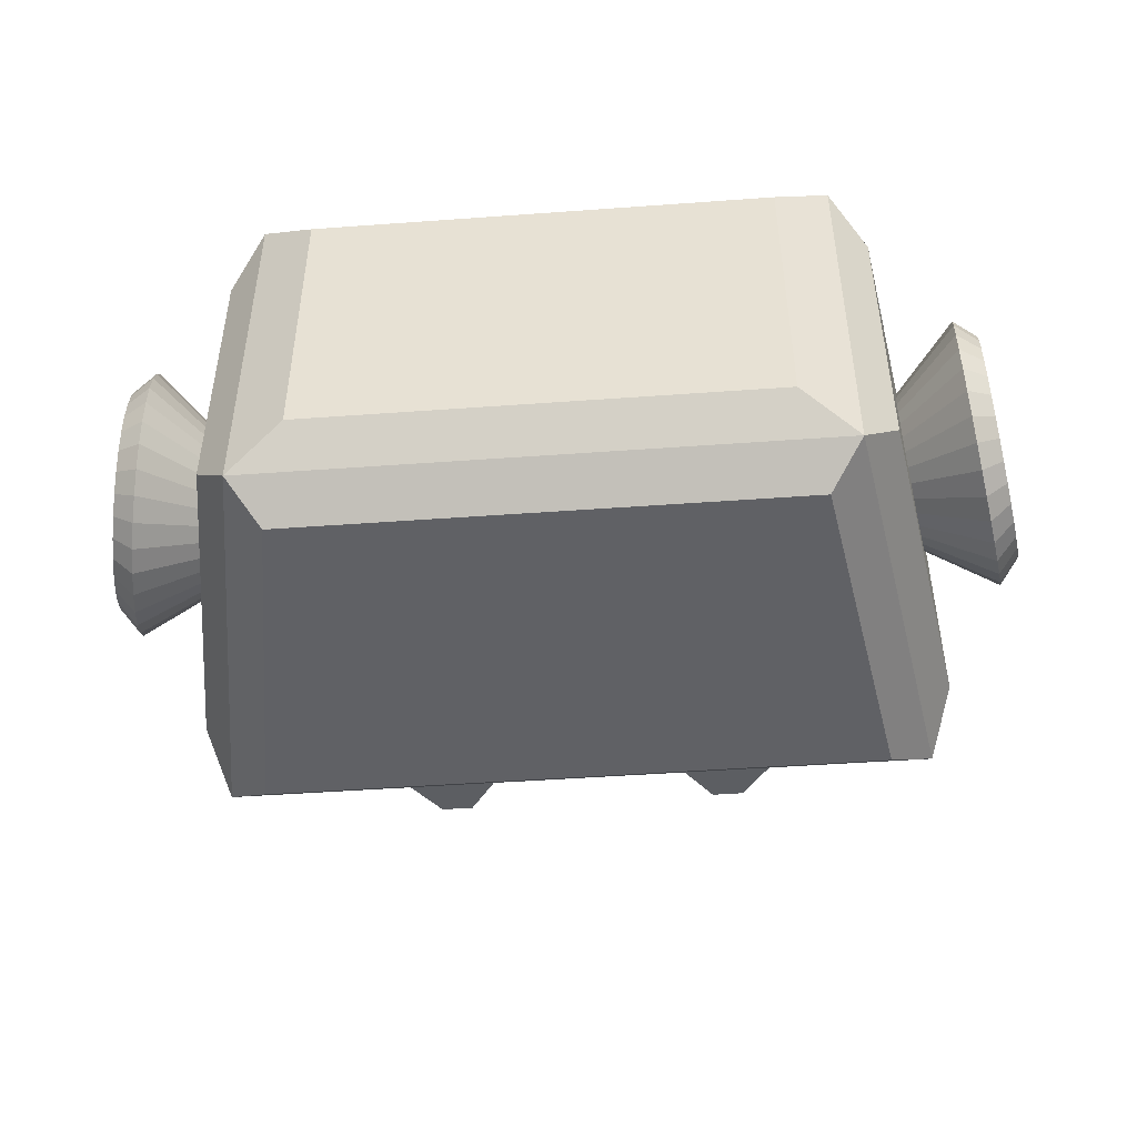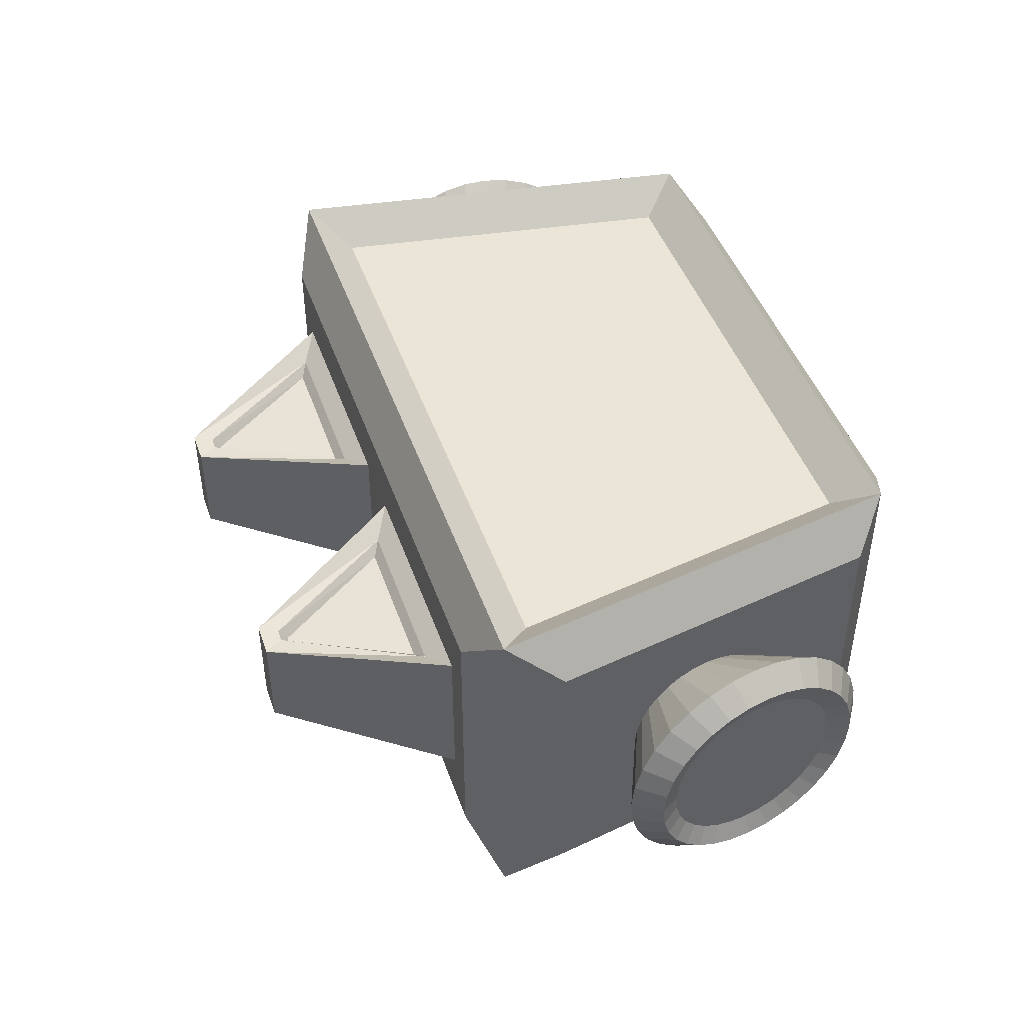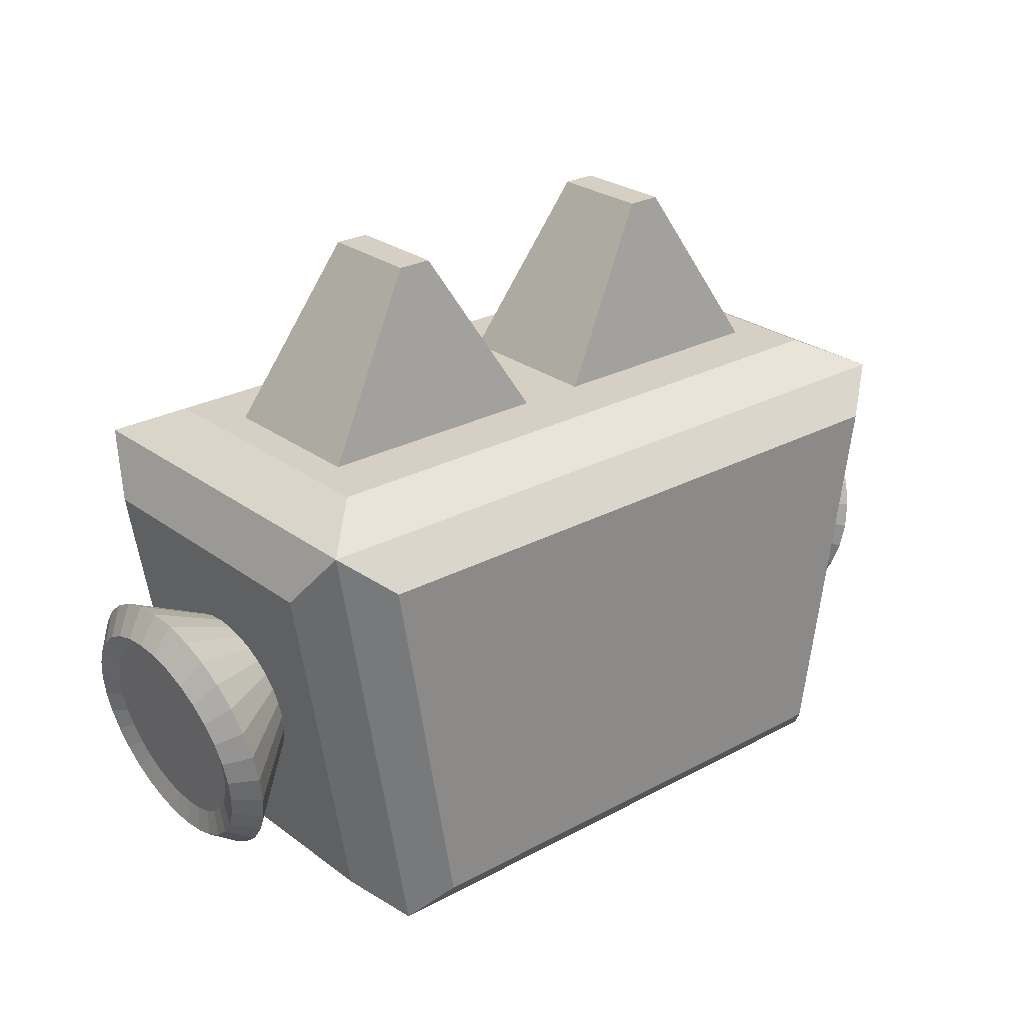
<metadata>
{"format":"obj","ext":"obj","renderer":"f3d","projection":"perspective","resolution":1024,"background":"white","views":[{"elev":-47.2,"azim":4.7,"up":"+Z"},{"elev":45.9,"azim":-108.9,"up":"+Z"},{"elev":26.1,"azim":139.4,"up":"+Y"}]}
</metadata>
<code>
o C_Head
v 0.2693 0.007464 -0.1763
v 0.3174 0.5726 -0.09132
v 0.2693 0.007464 0.1763
v 0.2624 0.6036 0.0622
v 0.3654 0.4971 -0.2603
v 0.3654 0.4971 0.1837
v 0.2966 0.08485 0.1837
v 0.2966 0.08485 -0.2603
v 0.3768 0.08075 -0.1686
v 0.4428 0.4767 -0.1686
v 0.4428 0.4767 0.1686
v 0.3768 0.08075 0.1686
v 0 0.04034 0.222
v 0 0.5416 0.222
v 0 0.04034 -0.222
v 0 0.5416 -0.222
v 0 0.5726 0.1601
v 0 0.5726 -0.1601
v 0 0.007464 0.1763
v 0 0.007464 -0.1763
v 0 0.08485 0.1837
v 0 0.4971 0.1837
v 0 0.08485 -0.2603
v 0 0.4971 -0.2603
v 0.356 0.5726 -0.1601
v 0.356 0.5726 0.1601
v 0.03863 0.5726 -0.09132
v 0.0936 0.6036 0.0622
v 0.1757 0.7394 0.04746
v 0.1582 0.7704 -0.05858
v 0.1978 0.7704 -0.05858
v 0.1804 0.7394 0.04746
v 0.3174 0.5726 0.09132
v 0.03863 0.5726 0.09132
v 0.1978 0.7704 0.05858
v 0.1582 0.7704 0.05858
v 0.2789 0.5944 0.07332
v 0.07716 0.5944 0.07332
v 0.1856 0.7487 0.05858
v 0.1704 0.7487 0.05858
v 0.3343 0.04034 0.222
v 0.3343 0.04034 -0.222
v 0.418 0.5416 -0.222
v 0.418 0.5416 0.222
v 0.5031 0.2596 0.1056
v 0.4083 0.2876 0.09119
v 0.4998 0.2392 0.1036
v 0.4055 0.2701 0.08944
v 0.4966 0.2197 0.0976
v 0.4027 0.2532 0.08425
v 0.4936 0.2016 0.08784
v 0.4001 0.2376 0.07583
v 0.491 0.1858 0.0747
v 0.3979 0.224 0.06449
v 0.4889 0.1729 0.05869
v 0.3961 0.2128 0.05067
v 0.4873 0.1632 0.04043
v 0.3947 0.2045 0.0349
v 0.4863 0.1573 0.02061
v 0.3939 0.1994 0.01779
v 0.486 0.1553 -0
v 0.3936 0.1976 -0
v 0.4863 0.1573 -0.02061
v 0.3939 0.1994 -0.01779
v 0.4873 0.1632 -0.04043
v 0.3947 0.2045 -0.0349
v 0.4889 0.1729 -0.05869
v 0.3961 0.2128 -0.05067
v 0.491 0.1858 -0.0747
v 0.3979 0.224 -0.06448
v 0.4936 0.2016 -0.08784
v 0.4001 0.2376 -0.07583
v 0.4966 0.2197 -0.0976
v 0.4027 0.2532 -0.08425
v 0.4998 0.2392 -0.1036
v 0.4055 0.2701 -0.08944
v 0.5031 0.2596 -0.1056
v 0.4083 0.2876 -0.09119
v 0.5064 0.2799 -0.1036
v 0.4112 0.3052 -0.08944
v 0.5096 0.2995 -0.0976
v 0.414 0.3221 -0.08425
v 0.5126 0.3175 -0.08784
v 0.4165 0.3376 -0.07583
v 0.5152 0.3333 -0.0747
v 0.4188 0.3513 -0.06448
v 0.5173 0.3462 -0.05869
v 0.4206 0.3625 -0.05067
v 0.5189 0.3559 -0.04043
v 0.422 0.3708 -0.0349
v 0.5199 0.3618 -0.02061
v 0.4228 0.3759 -0.01779
v 0.5202 0.3638 -0
v 0.4231 0.3776 -0
v 0.5199 0.3618 0.02061
v 0.4228 0.3759 0.01779
v 0.5189 0.3559 0.04043
v 0.422 0.3708 0.0349
v 0.5173 0.3462 0.05869
v 0.4206 0.3625 0.05067
v 0.5152 0.3333 0.0747
v 0.4188 0.3513 0.06449
v 0.5126 0.3175 0.08784
v 0.4165 0.3376 0.07583
v 0.5096 0.2995 0.0976
v 0.414 0.3221 0.08425
v 0.5064 0.2799 0.1036
v 0.4112 0.3052 0.08944
v 0.4871 0.2631 0.1562
v 0.4822 0.233 0.1532
v 0.4775 0.2041 0.1443
v 0.4731 0.1775 0.1299
v 0.4693 0.1541 0.1105
v 0.4661 0.1349 0.08679
v 0.4638 0.1207 0.05978
v 0.4624 0.1119 0.03048
v 0.4619 0.1089 -0
v 0.4624 0.1119 -0.03048
v 0.4638 0.1207 -0.05978
v 0.4661 0.1349 -0.08679
v 0.4693 0.1541 -0.1105
v 0.4731 0.1775 -0.1299
v 0.4775 0.2041 -0.1443
v 0.4822 0.233 -0.1532
v 0.4871 0.2631 -0.1562
v 0.4921 0.2932 -0.1532
v 0.4968 0.3221 -0.1443
v 0.5012 0.3488 -0.1299
v 0.505 0.3721 -0.1105
v 0.5082 0.3913 -0.08679
v 0.5105 0.4055 -0.05978
v 0.5119 0.4143 -0.03048
v 0.5124 0.4173 -0
v 0.5119 0.4143 0.03048
v 0.5105 0.4055 0.05978
v 0.5082 0.3913 0.08679
v 0.505 0.3721 0.1105
v 0.5012 0.3488 0.1299
v 0.4968 0.3221 0.1443
v 0.4921 0.2932 0.1532
v 0.512 0.256 0.1302
v 0.5078 0.2309 0.1277
v 0.5039 0.2068 0.1203
v 0.5002 0.1846 0.1083
v 0.4971 0.1652 0.09208
v 0.4944 0.1492 0.07235
v 0.4925 0.1373 0.04983
v 0.4913 0.13 0.0254
v 0.4909 0.1275 -0
v 0.4913 0.13 -0.0254
v 0.4925 0.1373 -0.04983
v 0.4944 0.1492 -0.07234
v 0.4971 0.1652 -0.09208
v 0.5002 0.1846 -0.1083
v 0.5039 0.2068 -0.1203
v 0.5078 0.2309 -0.1277
v 0.512 0.256 -0.1302
v 0.5161 0.2811 -0.1277
v 0.52 0.3052 -0.1203
v 0.5237 0.3274 -0.1083
v 0.5268 0.3469 -0.09208
v 0.5295 0.3629 -0.07234
v 0.5314 0.3747 -0.04983
v 0.5326 0.3821 -0.0254
v 0.533 0.3845 -0
v 0.5326 0.3821 0.0254
v 0.5314 0.3747 0.04983
v 0.5295 0.3629 0.07235
v 0.5268 0.3469 0.09208
v 0.5237 0.3274 0.1083
v 0.52 0.3052 0.1203
v 0.5161 0.2811 0.1277
v -0.2693 0.007464 -0.1763
v -0.3174 0.5726 -0.09132
v -0.2693 0.007464 0.1763
v -0.2624 0.6036 0.0622
v -0.3654 0.4971 -0.2603
v -0.3654 0.4971 0.1837
v -0.2966 0.08485 0.1837
v -0.2966 0.08485 -0.2603
v -0.3768 0.08075 -0.1686
v -0.4428 0.4767 -0.1686
v -0.4428 0.4767 0.1686
v -0.3768 0.08075 0.1686
v -0.356 0.5726 -0.1601
v -0.356 0.5726 0.1601
v -0.03863 0.5726 -0.09132
v -0.0936 0.6036 0.0622
v -0.1757 0.7394 0.04746
v -0.1582 0.7704 -0.05858
v -0.1978 0.7704 -0.05858
v -0.1804 0.7394 0.04746
v -0.3174 0.5726 0.09132
v -0.03863 0.5726 0.09132
v -0.1978 0.7704 0.05858
v -0.1582 0.7704 0.05858
v -0.2789 0.5944 0.07332
v -0.07716 0.5944 0.07332
v -0.1856 0.7487 0.05858
v -0.1704 0.7487 0.05858
v -0.3343 0.04034 0.222
v -0.3343 0.04034 -0.222
v -0.418 0.5416 -0.222
v -0.418 0.5416 0.222
v -0.5031 0.2596 0.1056
v -0.4083 0.2876 0.09119
v -0.4998 0.2392 0.1036
v -0.4055 0.2701 0.08944
v -0.4966 0.2197 0.0976
v -0.4027 0.2532 0.08425
v -0.4936 0.2016 0.08784
v -0.4001 0.2376 0.07583
v -0.491 0.1858 0.0747
v -0.3979 0.224 0.06449
v -0.4889 0.1729 0.05869
v -0.3961 0.2128 0.05067
v -0.4873 0.1632 0.04043
v -0.3947 0.2045 0.0349
v -0.4863 0.1573 0.02061
v -0.3939 0.1994 0.01779
v -0.486 0.1553 -0
v -0.3936 0.1976 -0
v -0.4863 0.1573 -0.02061
v -0.3939 0.1994 -0.01779
v -0.4873 0.1632 -0.04043
v -0.3947 0.2045 -0.0349
v -0.4889 0.1729 -0.05869
v -0.3961 0.2128 -0.05067
v -0.491 0.1858 -0.0747
v -0.3979 0.224 -0.06448
v -0.4936 0.2016 -0.08784
v -0.4001 0.2376 -0.07583
v -0.4966 0.2197 -0.0976
v -0.4027 0.2532 -0.08425
v -0.4998 0.2392 -0.1036
v -0.4055 0.2701 -0.08944
v -0.5031 0.2596 -0.1056
v -0.4083 0.2876 -0.09119
v -0.5064 0.2799 -0.1036
v -0.4112 0.3052 -0.08944
v -0.5096 0.2995 -0.0976
v -0.414 0.3221 -0.08425
v -0.5126 0.3175 -0.08784
v -0.4165 0.3376 -0.07583
v -0.5152 0.3333 -0.0747
v -0.4188 0.3513 -0.06448
v -0.5173 0.3462 -0.05869
v -0.4206 0.3625 -0.05067
v -0.5189 0.3559 -0.04043
v -0.422 0.3708 -0.0349
v -0.5199 0.3618 -0.02061
v -0.4228 0.3759 -0.01779
v -0.5202 0.3638 -0
v -0.4231 0.3776 -0
v -0.5199 0.3618 0.02061
v -0.4228 0.3759 0.01779
v -0.5189 0.3559 0.04043
v -0.422 0.3708 0.0349
v -0.5173 0.3462 0.05869
v -0.4206 0.3625 0.05067
v -0.5152 0.3333 0.0747
v -0.4188 0.3513 0.06449
v -0.5126 0.3175 0.08784
v -0.4165 0.3376 0.07583
v -0.5096 0.2995 0.0976
v -0.414 0.3221 0.08425
v -0.5064 0.2799 0.1036
v -0.4112 0.3052 0.08944
v -0.4871 0.2631 0.1562
v -0.4822 0.233 0.1532
v -0.4775 0.2041 0.1443
v -0.4731 0.1775 0.1299
v -0.4693 0.1541 0.1105
v -0.4661 0.1349 0.08679
v -0.4638 0.1207 0.05978
v -0.4624 0.1119 0.03048
v -0.4619 0.1089 -0
v -0.4624 0.1119 -0.03048
v -0.4638 0.1207 -0.05978
v -0.4661 0.1349 -0.08679
v -0.4693 0.1541 -0.1105
v -0.4731 0.1775 -0.1299
v -0.4775 0.2041 -0.1443
v -0.4822 0.233 -0.1532
v -0.4871 0.2631 -0.1562
v -0.4921 0.2932 -0.1532
v -0.4968 0.3221 -0.1443
v -0.5012 0.3488 -0.1299
v -0.505 0.3721 -0.1105
v -0.5082 0.3913 -0.08679
v -0.5105 0.4055 -0.05978
v -0.5119 0.4143 -0.03048
v -0.5124 0.4173 -0
v -0.5119 0.4143 0.03048
v -0.5105 0.4055 0.05978
v -0.5082 0.3913 0.08679
v -0.505 0.3721 0.1105
v -0.5012 0.3488 0.1299
v -0.4968 0.3221 0.1443
v -0.4921 0.2932 0.1532
v -0.512 0.256 0.1302
v -0.5078 0.2309 0.1277
v -0.5039 0.2068 0.1203
v -0.5002 0.1846 0.1083
v -0.4971 0.1652 0.09208
v -0.4944 0.1492 0.07235
v -0.4925 0.1373 0.04983
v -0.4913 0.13 0.0254
v -0.4909 0.1275 -0
v -0.4913 0.13 -0.0254
v -0.4925 0.1373 -0.04983
v -0.4944 0.1492 -0.07234
v -0.4971 0.1652 -0.09208
v -0.5002 0.1846 -0.1083
v -0.5039 0.2068 -0.1203
v -0.5078 0.2309 -0.1277
v -0.512 0.256 -0.1302
v -0.5161 0.2811 -0.1277
v -0.52 0.3052 -0.1203
v -0.5237 0.3274 -0.1083
v -0.5268 0.3469 -0.09208
v -0.5295 0.3629 -0.07234
v -0.5314 0.3747 -0.04983
v -0.5326 0.3821 -0.0254
v -0.533 0.3845 -0
v -0.5326 0.3821 0.0254
v -0.5314 0.3747 0.04983
v -0.5295 0.3629 0.07235
v -0.5268 0.3469 0.09208
v -0.5237 0.3274 0.1083
v -0.52 0.3052 0.1203
v -0.5161 0.2811 0.1277
f 10 12 9
f 24 8 23
f 34 30 27
f 26 43 25
f 25 16 18
f 1 41 3
f 3 13 19
f 5 42 8
f 6 41 44
f 6 14 22
f 8 15 23
f 5 16 43
f 7 13 41
f 1 15 42
f 26 14 44
f 19 1 3
f 7 22 21
f 33 25 2
f 2 18 27
f 34 26 33
f 27 17 34
f 35 30 36
f 2 30 31
f 28 32 29
f 2 35 33
f 38 33 37
f 39 36 40
f 38 36 34
f 37 35 39
f 28 37 4
f 32 40 29
f 28 40 38
f 4 39 32
f 12 42 9
f 10 42 43
f 10 44 11
f 11 41 12
f 109 48 110
f 110 50 111
f 111 52 112
f 112 54 113
f 113 56 114
f 114 58 115
f 115 60 116
f 116 62 117
f 62 118 117
f 64 119 118
f 66 120 119
f 68 121 120
f 70 122 121
f 72 123 122
f 74 124 123
f 76 125 124
f 78 126 125
f 80 127 126
f 82 128 127
f 84 129 128
f 86 130 129
f 88 131 130
f 90 132 131
f 92 133 132
f 133 96 134
f 134 98 135
f 135 100 136
f 136 102 137
f 137 104 138
f 138 106 139
f 82 66 50
f 139 108 140
f 140 46 109
f 75 91 107
f 141 110 142
f 142 111 143
f 143 112 144
f 144 113 145
f 145 114 146
f 146 115 147
f 147 116 148
f 148 117 149
f 150 117 118
f 151 118 119
f 152 119 120
f 153 120 121
f 154 121 122
f 155 122 123
f 156 123 124
f 157 124 125
f 158 125 126
f 159 126 127
f 160 127 128
f 161 128 129
f 162 129 130
f 163 130 131
f 164 131 132
f 165 132 133
f 165 134 166
f 166 135 167
f 167 136 168
f 168 137 169
f 169 138 170
f 170 139 171
f 171 140 172
f 172 109 141
f 47 141 142
f 49 142 143
f 51 143 144
f 53 144 145
f 55 145 146
f 57 146 147
f 59 147 148
f 61 148 149
f 61 150 63
f 63 151 65
f 65 152 67
f 67 153 69
f 69 154 71
f 71 155 73
f 73 156 75
f 75 157 77
f 77 158 79
f 79 159 81
f 81 160 83
f 83 161 85
f 85 162 87
f 87 163 89
f 89 164 91
f 91 165 93
f 95 165 166
f 97 166 167
f 99 167 168
f 101 168 169
f 103 169 170
f 105 170 171
f 107 171 172
f 45 172 141
f 184 182 181
f 180 24 23
f 190 194 187
f 203 186 185
f 16 185 18
f 201 173 175
f 13 175 19
f 202 177 180
f 178 201 179
f 14 178 22
f 15 180 23
f 177 16 24
f 179 13 21
f 173 15 20
f 186 14 17
f 173 19 175
f 179 22 178
f 185 193 174
f 18 174 187
f 186 194 193
f 17 187 194
f 190 195 196
f 174 190 187
f 188 192 176
f 195 174 193
f 193 198 197
f 196 199 200
f 198 196 200
f 195 197 199
f 197 188 176
f 200 192 189
f 188 200 189
f 199 176 192
f 202 184 181
f 182 202 181
f 204 182 183
f 201 183 184
f 269 208 206
f 270 210 208
f 271 212 210
f 272 214 212
f 273 216 214
f 274 218 216
f 275 220 218
f 276 222 220
f 278 222 277
f 279 224 278
f 280 226 279
f 281 228 280
f 282 230 281
f 283 232 282
f 284 234 283
f 285 236 284
f 286 238 285
f 287 240 286
f 288 242 287
f 289 244 288
f 290 246 289
f 291 248 290
f 292 250 291
f 293 252 292
f 293 256 254
f 294 258 256
f 295 260 258
f 296 262 260
f 297 264 262
f 298 266 264
f 254 262 206
f 299 268 266
f 300 206 268
f 207 255 239
f 270 301 302
f 271 302 303
f 272 303 304
f 273 304 305
f 274 305 306
f 275 306 307
f 276 307 308
f 277 308 309
f 310 277 309
f 311 278 310
f 312 279 311
f 313 280 312
f 314 281 313
f 315 282 314
f 316 283 315
f 317 284 316
f 318 285 317
f 319 286 318
f 320 287 319
f 321 288 320
f 322 289 321
f 323 290 322
f 324 291 323
f 325 292 324
f 294 325 326
f 295 326 327
f 296 327 328
f 297 328 329
f 298 329 330
f 299 330 331
f 300 331 332
f 269 332 301
f 207 301 205
f 209 302 207
f 211 303 209
f 213 304 211
f 215 305 213
f 217 306 215
f 219 307 217
f 221 308 219
f 310 221 223
f 311 223 225
f 312 225 227
f 313 227 229
f 314 229 231
f 315 231 233
f 316 233 235
f 317 235 237
f 318 237 239
f 319 239 241
f 320 241 243
f 321 243 245
f 322 245 247
f 323 247 249
f 324 249 251
f 325 251 253
f 255 325 253
f 257 326 255
f 259 327 257
f 261 328 259
f 263 329 261
f 265 330 263
f 267 331 265
f 205 332 267
f 10 11 12
f 24 5 8
f 34 36 30
f 26 44 43
f 25 43 16
f 1 42 41
f 3 41 13
f 5 43 42
f 6 7 41
f 6 44 14
f 8 42 15
f 5 24 16
f 7 21 13
f 1 20 15
f 26 17 14
f 19 20 1
f 7 6 22
f 33 26 25
f 2 25 18
f 34 17 26
f 27 18 17
f 35 31 30
f 2 27 30
f 28 4 32
f 2 31 35
f 38 34 33
f 39 35 36
f 38 40 36
f 37 33 35
f 28 38 37
f 32 39 40
f 28 29 40
f 4 37 39
f 12 41 42
f 10 9 42
f 10 43 44
f 11 44 41
f 109 46 48
f 110 48 50
f 111 50 52
f 112 52 54
f 113 54 56
f 114 56 58
f 115 58 60
f 116 60 62
f 62 64 118
f 64 66 119
f 66 68 120
f 68 70 121
f 70 72 122
f 72 74 123
f 74 76 124
f 76 78 125
f 78 80 126
f 80 82 127
f 82 84 128
f 84 86 129
f 86 88 130
f 88 90 131
f 90 92 132
f 92 94 133
f 133 94 96
f 134 96 98
f 135 98 100
f 136 100 102
f 137 102 104
f 138 104 106
f 50 48 106
f 48 46 106
f 46 108 106
f 106 104 102
f 102 100 98
f 98 96 94
f 94 92 90
f 90 88 86
f 86 84 82
f 82 80 78
f 78 76 82
f 76 74 82
f 74 72 70
f 70 68 66
f 66 64 62
f 62 60 66
f 60 58 66
f 58 56 54
f 54 52 50
f 106 102 50
f 102 98 50
f 98 94 90
f 90 86 98
f 86 82 98
f 74 70 82
f 70 66 82
f 58 54 50
f 66 58 50
f 50 98 82
f 139 106 108
f 140 108 46
f 107 45 47
f 47 49 107
f 49 51 107
f 51 53 55
f 55 57 59
f 59 61 63
f 63 65 67
f 67 69 75
f 69 71 75
f 71 73 75
f 75 77 79
f 79 81 75
f 81 83 75
f 83 85 87
f 87 89 91
f 91 93 99
f 93 95 99
f 95 97 99
f 99 101 103
f 103 105 99
f 105 107 99
f 51 55 107
f 55 59 107
f 59 63 67
f 83 87 75
f 87 91 75
f 59 67 107
f 67 75 107
f 91 99 107
f 141 109 110
f 142 110 111
f 143 111 112
f 144 112 113
f 145 113 114
f 146 114 115
f 147 115 116
f 148 116 117
f 150 149 117
f 151 150 118
f 152 151 119
f 153 152 120
f 154 153 121
f 155 154 122
f 156 155 123
f 157 156 124
f 158 157 125
f 159 158 126
f 160 159 127
f 161 160 128
f 162 161 129
f 163 162 130
f 164 163 131
f 165 164 132
f 165 133 134
f 166 134 135
f 167 135 136
f 168 136 137
f 169 137 138
f 170 138 139
f 171 139 140
f 172 140 109
f 47 45 141
f 49 47 142
f 51 49 143
f 53 51 144
f 55 53 145
f 57 55 146
f 59 57 147
f 61 59 148
f 61 149 150
f 63 150 151
f 65 151 152
f 67 152 153
f 69 153 154
f 71 154 155
f 73 155 156
f 75 156 157
f 77 157 158
f 79 158 159
f 81 159 160
f 83 160 161
f 85 161 162
f 87 162 163
f 89 163 164
f 91 164 165
f 95 93 165
f 97 95 166
f 99 97 167
f 101 99 168
f 103 101 169
f 105 103 170
f 107 105 171
f 45 107 172
f 184 183 182
f 180 177 24
f 190 196 194
f 203 204 186
f 16 203 185
f 201 202 173
f 13 201 175
f 202 203 177
f 178 204 201
f 14 204 178
f 15 202 180
f 177 203 16
f 179 201 13
f 173 202 15
f 186 204 14
f 173 20 19
f 179 21 22
f 185 186 193
f 18 185 174
f 186 17 194
f 17 18 187
f 190 191 195
f 174 191 190
f 188 189 192
f 195 191 174
f 193 194 198
f 196 195 199
f 198 194 196
f 195 193 197
f 197 198 188
f 200 199 192
f 188 198 200
f 199 197 176
f 202 201 184
f 182 203 202
f 204 203 182
f 201 204 183
f 269 270 208
f 270 271 210
f 271 272 212
f 272 273 214
f 273 274 216
f 274 275 218
f 275 276 220
f 276 277 222
f 278 224 222
f 279 226 224
f 280 228 226
f 281 230 228
f 282 232 230
f 283 234 232
f 284 236 234
f 285 238 236
f 286 240 238
f 287 242 240
f 288 244 242
f 289 246 244
f 290 248 246
f 291 250 248
f 292 252 250
f 293 254 252
f 293 294 256
f 294 295 258
f 295 296 260
f 296 297 262
f 297 298 264
f 298 299 266
f 206 208 214
f 208 210 214
f 210 212 214
f 214 216 218
f 218 220 214
f 220 222 214
f 222 224 230
f 224 226 230
f 226 228 230
f 230 232 234
f 234 236 230
f 236 238 230
f 238 240 246
f 240 242 246
f 242 244 246
f 246 248 250
f 250 252 246
f 252 254 246
f 254 256 262
f 256 258 262
f 258 260 262
f 262 264 266
f 266 268 262
f 268 206 262
f 206 214 222
f 222 230 206
f 230 238 206
f 238 246 206
f 246 254 206
f 299 300 268
f 300 269 206
f 207 205 267
f 267 265 207
f 265 263 207
f 263 261 259
f 259 257 255
f 255 253 251
f 251 249 247
f 247 245 243
f 243 241 247
f 241 239 247
f 239 237 235
f 235 233 231
f 231 229 227
f 227 225 223
f 223 221 219
f 219 217 223
f 217 215 223
f 215 213 211
f 211 209 207
f 263 259 255
f 255 251 239
f 251 247 239
f 239 235 231
f 231 227 239
f 227 223 239
f 215 211 207
f 207 263 255
f 223 215 239
f 215 207 239
f 270 269 301
f 271 270 302
f 272 271 303
f 273 272 304
f 274 273 305
f 275 274 306
f 276 275 307
f 277 276 308
f 310 278 277
f 311 279 278
f 312 280 279
f 313 281 280
f 314 282 281
f 315 283 282
f 316 284 283
f 317 285 284
f 318 286 285
f 319 287 286
f 320 288 287
f 321 289 288
f 322 290 289
f 323 291 290
f 324 292 291
f 325 293 292
f 294 293 325
f 295 294 326
f 296 295 327
f 297 296 328
f 298 297 329
f 299 298 330
f 300 299 331
f 269 300 332
f 207 302 301
f 209 303 302
f 211 304 303
f 213 305 304
f 215 306 305
f 217 307 306
f 219 308 307
f 221 309 308
f 310 309 221
f 311 310 223
f 312 311 225
f 313 312 227
f 314 313 229
f 315 314 231
f 316 315 233
f 317 316 235
f 318 317 237
f 319 318 239
f 320 319 241
f 321 320 243
f 322 321 245
f 323 322 247
f 324 323 249
f 325 324 251
f 255 326 325
f 257 327 326
f 259 328 327
f 261 329 328
f 263 330 329
f 265 331 330
f 267 332 331
f 205 301 332

</code>
